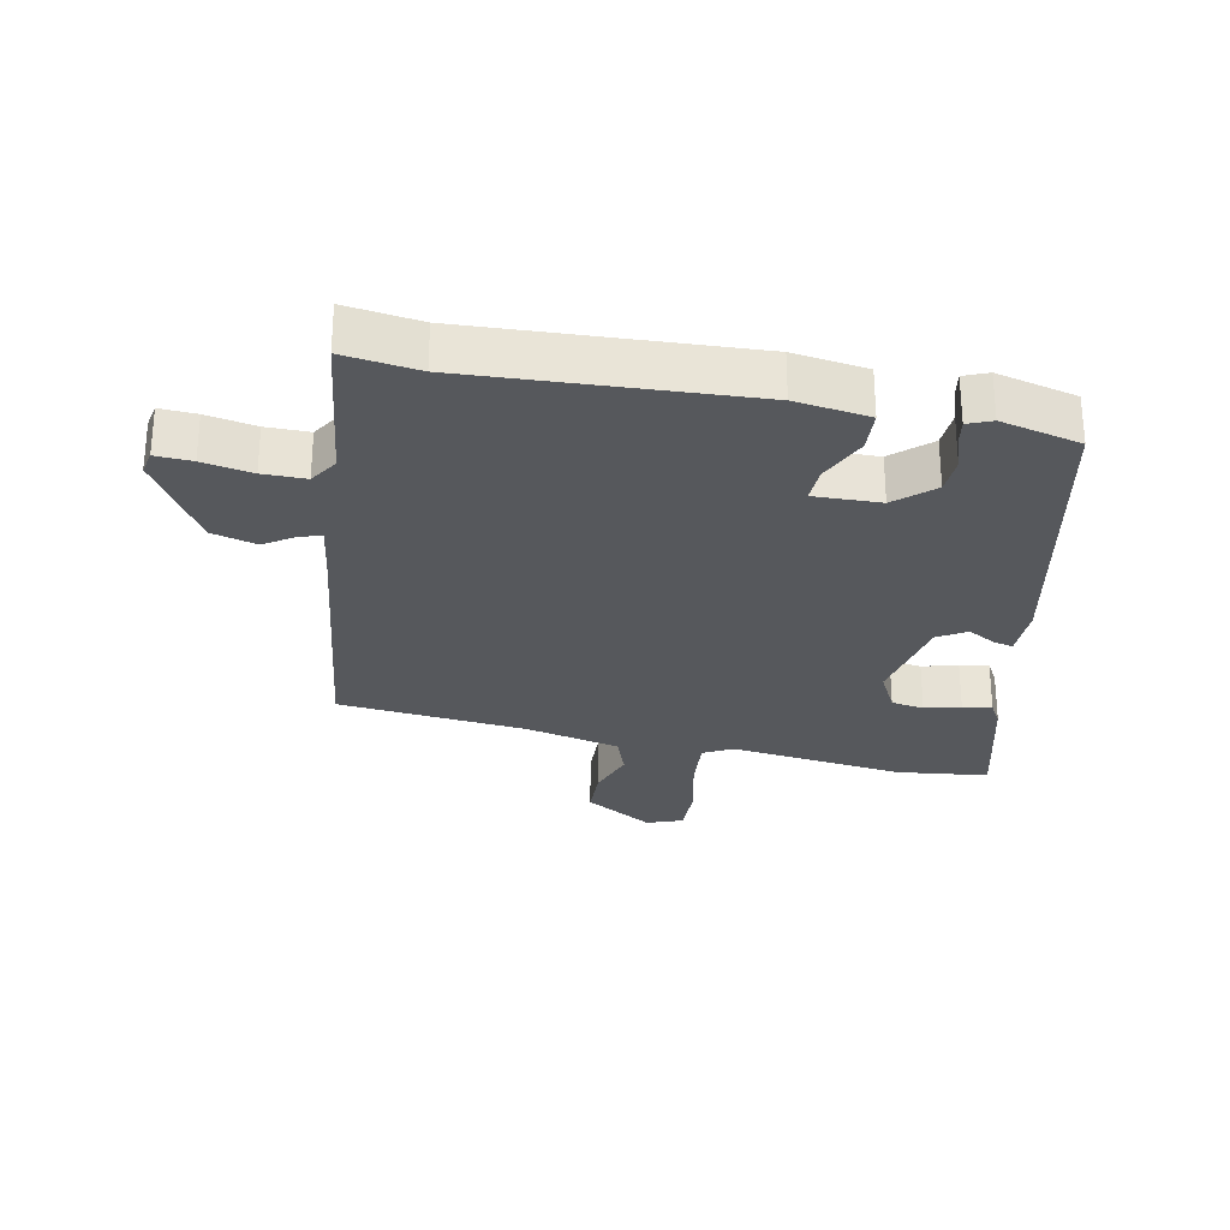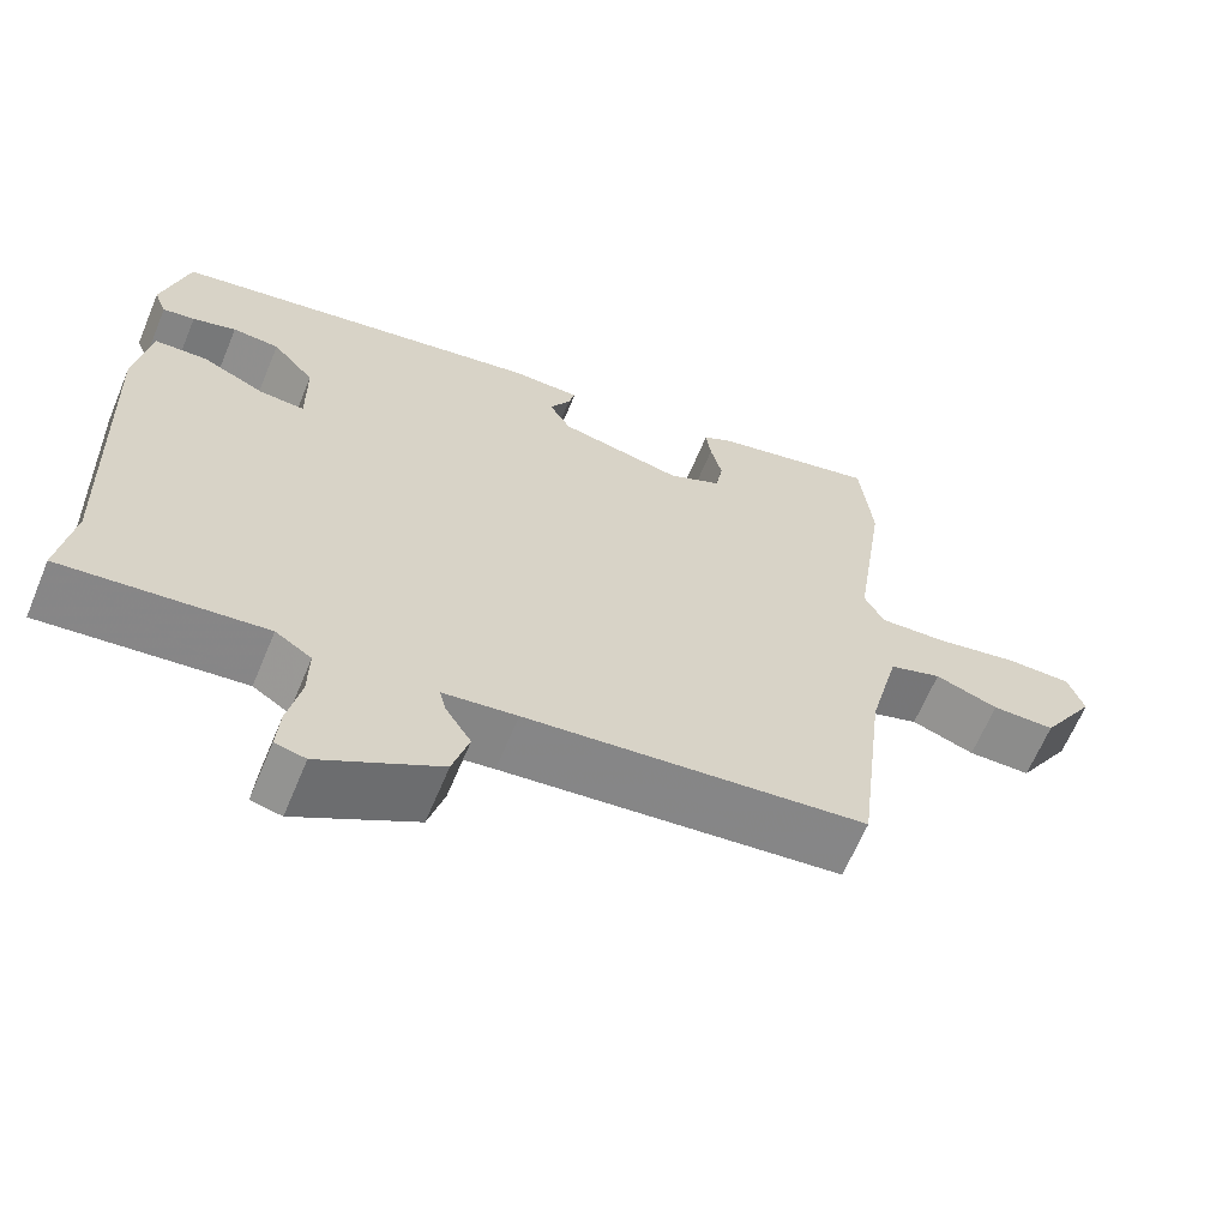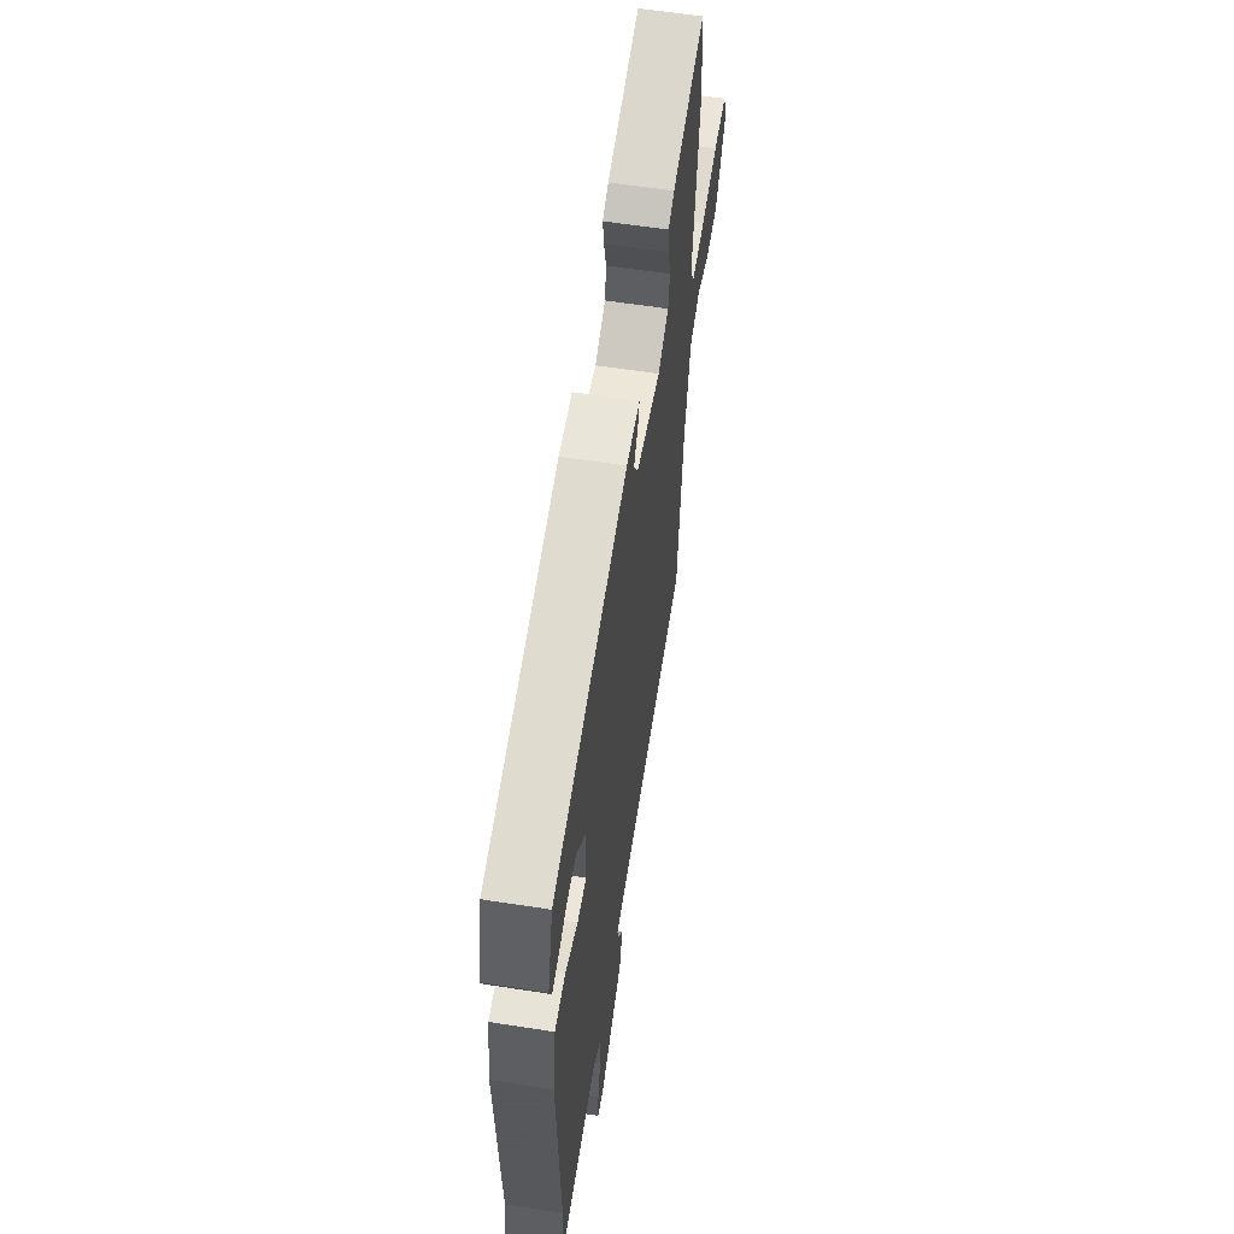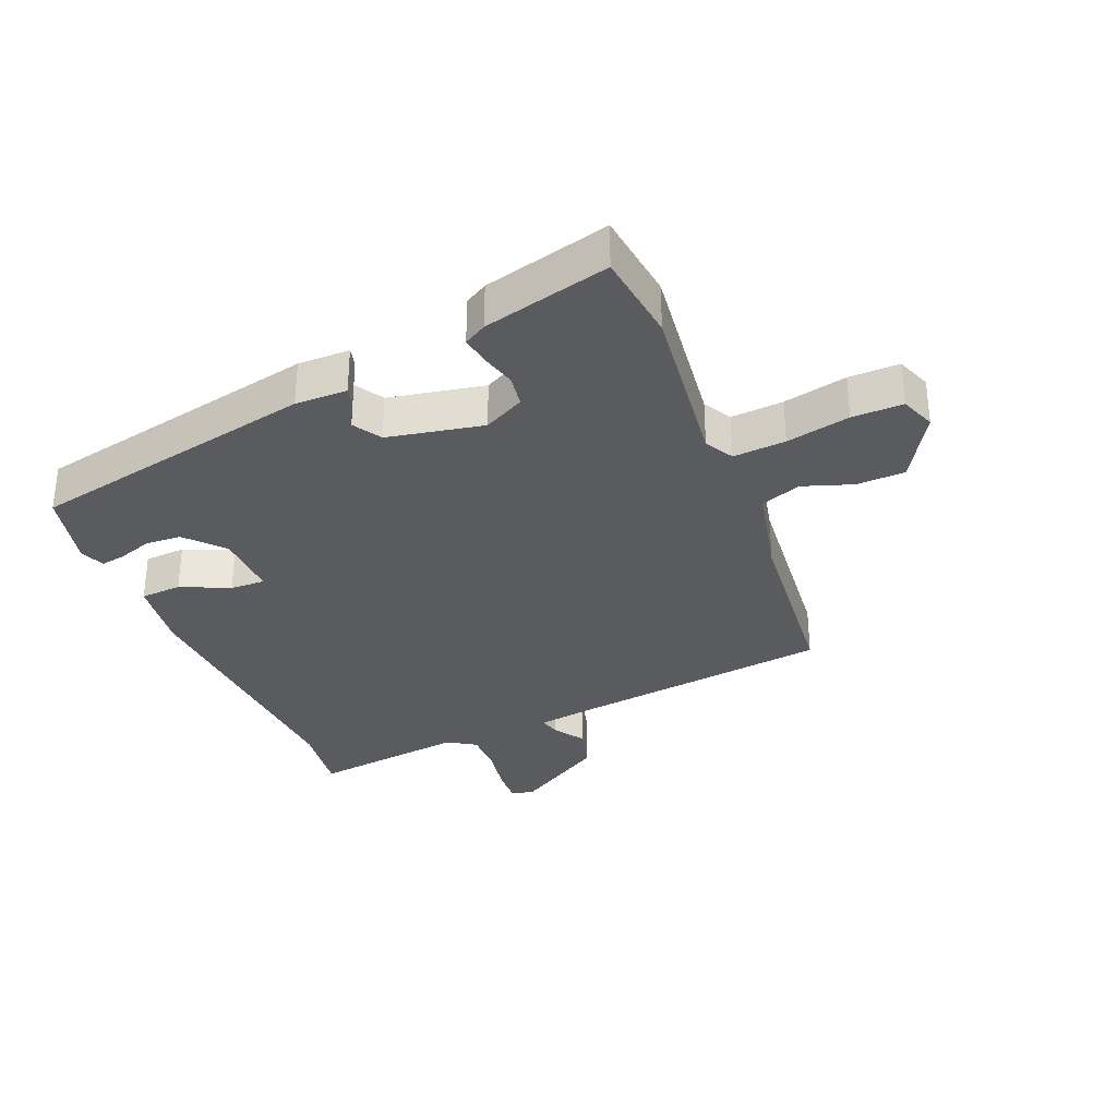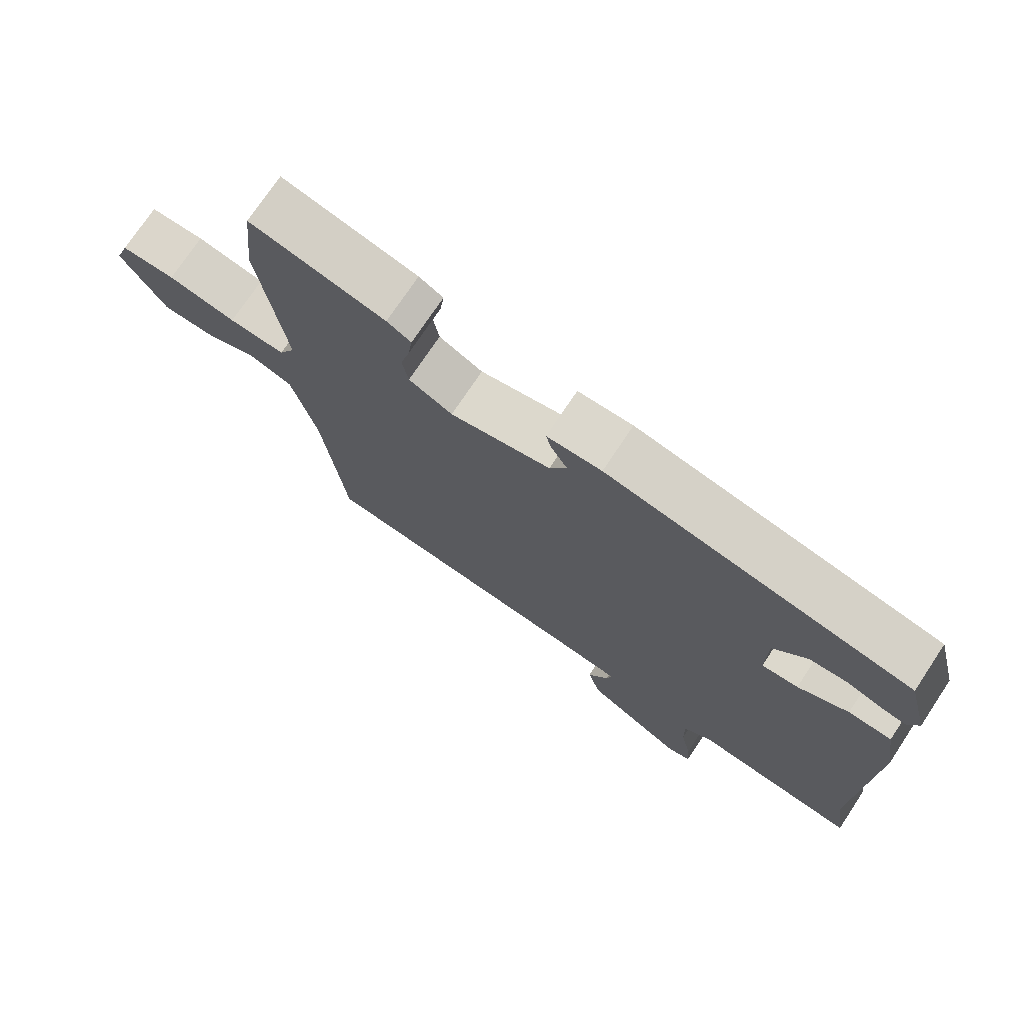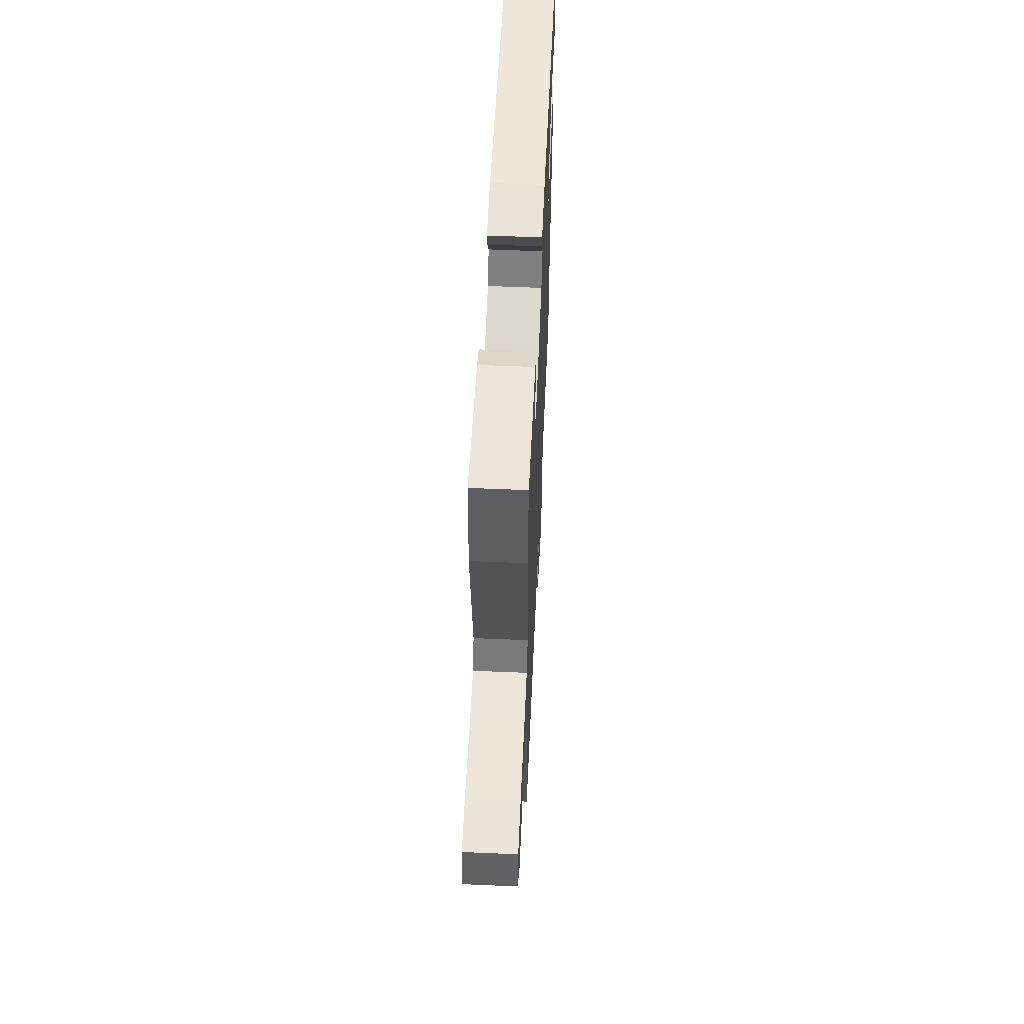
<metadata>
{"format":"obj","ext":"obj","renderer":"f3d","projection":"perspective","resolution":1024,"background":"white","views":[{"elev":-28.0,"azim":-100.4,"up":"+Y"},{"elev":-64.3,"azim":-22.6,"up":"+Z"},{"elev":59.3,"azim":-80.9,"up":"+Z"},{"elev":-32.3,"azim":23.4,"up":"+Y"},{"elev":73.6,"azim":-146.4,"up":"+Z"},{"elev":59.6,"azim":92.5,"up":"+Z"}]}
</metadata>
<code>
v 0.495 0.07 0.55
v 0.51 0.07 0.406
v 0.471 0.07 0.133
v 0.495 0.07 0.087
v 0.578 0.07 0.092
v 0.679 0.07 0.112
v 0.759 0.07 0.112
v 0.779 0.07 0.056
v 0.713 0.07 -0.051
v 0.636 0.07 -0.052
v 0.559 0.07 -0.024
v 0.495 0.07 -0.046
v 0.458 0.07 -0.195
v 0.424 0.07 -0.488
v 0.01 0.07 -0.534
v -0.08 0.07 -0.546
v -0.072 0.07 -0.578
v -0.041 0.07 -0.628
v -0.061 0.07 -0.697
v -0.206 0.07 -0.783
v -0.243 0.07 -0.775
v -0.239 0.07 -0.718
v -0.223 0.07 -0.641
v -0.222 0.07 -0.574
v -0.266 0.07 -0.545
v -0.511 0.07 -0.572
v -0.493 0.07 -0.456
v -0.509 0.07 -0.023
v -0.491 0.07 0.092
v -0.426 0.07 0.095
v -0.35 0.07 0.059
v -0.295 0.07 0.056
v -0.296 0.07 0.16
v -0.347 0.07 0.219
v -0.404 0.07 0.223
v -0.457 0.07 0.206
v -0.496 0.07 0.2
v -0.511 0.07 0.238
v -0.479 0.07 0.363
v -0.021 0.07 0.45
v 0.061 0.07 0.448
v 0.053 0.07 0.418
v 0.028 0.07 0.374
v 0.054 0.07 0.329
v 0.204 0.07 0.297
v 0.269 0.07 0.329
v 0.278 0.07 0.38
v 0.264 0.07 0.436
v 0.258 0.07 0.482
v 0.294 0.07 0.502
v 0.495 0 0.55
v 0.51 0 0.406
v 0.471 0 0.133
v 0.495 0 0.087
v 0.578 0 0.092
v 0.679 0 0.112
v 0.759 0 0.112
v 0.779 0 0.056
v 0.713 0 -0.051
v 0.636 0 -0.052
v 0.559 0 -0.024
v 0.495 0 -0.046
v 0.458 0 -0.195
v 0.424 0 -0.488
v 0.01 0 -0.534
v -0.08 0 -0.546
v -0.072 0 -0.578
v -0.041 0 -0.628
v -0.061 0 -0.697
v -0.206 0 -0.783
v -0.243 0 -0.775
v -0.239 0 -0.718
v -0.223 0 -0.641
v -0.222 0 -0.574
v -0.266 0 -0.545
v -0.511 0 -0.572
v -0.493 0 -0.456
v -0.509 0 -0.023
v -0.491 0 0.092
v -0.426 0 0.095
v -0.35 0 0.059
v -0.295 0 0.056
v -0.296 0 0.16
v -0.347 0 0.219
v -0.404 0 0.223
v -0.457 0 0.206
v -0.496 0 0.2
v -0.511 0 0.238
v -0.479 0 0.363
v -0.021 0 0.45
v 0.061 0 0.448
v 0.053 0 0.418
v 0.028 0 0.374
v 0.054 0 0.329
v 0.204 0 0.297
v 0.269 0 0.329
v 0.278 0 0.38
v 0.264 0 0.436
v 0.258 0 0.482
v 0.294 0 0.502
f 1 2 3
f 50 1 3
f 49 50 3
f 48 49 3
f 47 48 3
f 46 47 3 4
f 45 46 4
f 44 45 4
f 41 42 43
f 40 41 43
f 39 40 43
f 38 39 43
f 37 38 43
f 36 37 43
f 35 36 43
f 34 35 43 44
f 33 34 44 4
f 29 30 31
f 28 29 31
f 27 28 31
f 27 31 32
f 26 27 32
f 25 26 32
f 32 33 4
f 25 32 4
f 24 25 4
f 21 22 23
f 20 21 23
f 19 20 23
f 18 19 23
f 17 18 23
f 16 17 23 24
f 13 14 15
f 12 13 15 16
f 9 10 11
f 8 9 11
f 7 8 11
f 6 7 11
f 5 6 11
f 5 11 12
f 12 16 24
f 5 12 24
f 4 5 24
f 53 52 51
f 53 51 100
f 53 100 99
f 53 99 98
f 53 98 97
f 54 53 97 96
f 54 96 95
f 54 95 94
f 93 92 91
f 93 91 90
f 93 90 89
f 93 89 88
f 93 88 87
f 93 87 86
f 93 86 85
f 94 93 85 84
f 54 94 84 83
f 81 80 79
f 81 79 78
f 81 78 77
f 82 81 77
f 82 77 76
f 82 76 75
f 54 83 82
f 54 82 75
f 54 75 74
f 73 72 71
f 73 71 70
f 73 70 69
f 73 69 68
f 73 68 67
f 74 73 67 66
f 65 64 63
f 66 65 63 62
f 61 60 59
f 61 59 58
f 61 58 57
f 61 57 56
f 61 56 55
f 62 61 55
f 74 66 62
f 74 62 55
f 74 55 54
f 1 51 52 2
f 2 52 53 3
f 3 53 54 4
f 4 54 55 5
f 5 55 56 6
f 6 56 57 7
f 7 57 58 8
f 8 58 59 9
f 9 59 60 10
f 10 60 61 11
f 11 61 62 12
f 12 62 63 13
f 13 63 64 14
f 14 64 65 15
f 15 65 66 16
f 16 66 67 17
f 17 67 68 18
f 18 68 69 19
f 19 69 70 20
f 20 70 71 21
f 21 71 72 22
f 22 72 73 23
f 23 73 74 24
f 24 74 75 25
f 25 75 76 26
f 26 76 77 27
f 27 77 78 28
f 28 78 79 29
f 29 79 80 30
f 30 80 81 31
f 31 81 82 32
f 32 82 83 33
f 33 83 84 34
f 34 84 85 35
f 35 85 86 36
f 36 86 87 37
f 37 87 88 38
f 38 88 89 39
f 39 89 90 40
f 40 90 91 41
f 41 91 92 42
f 42 92 93 43
f 43 93 94 44
f 44 94 95 45
f 45 95 96 46
f 46 96 97 47
f 47 97 98 48
f 48 98 99 49
f 49 99 100 50
f 50 100 51 1

</code>
